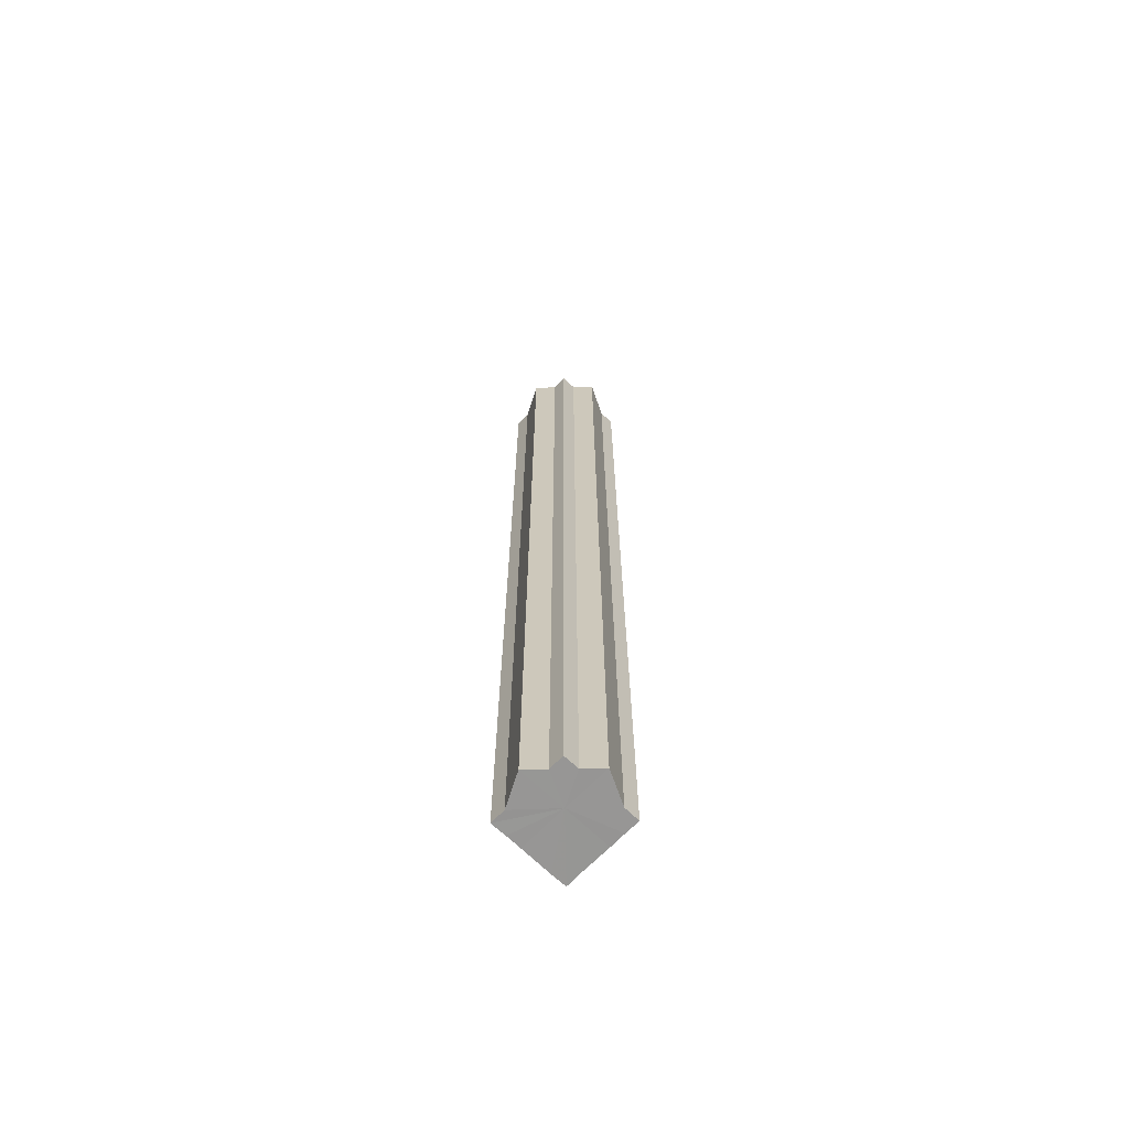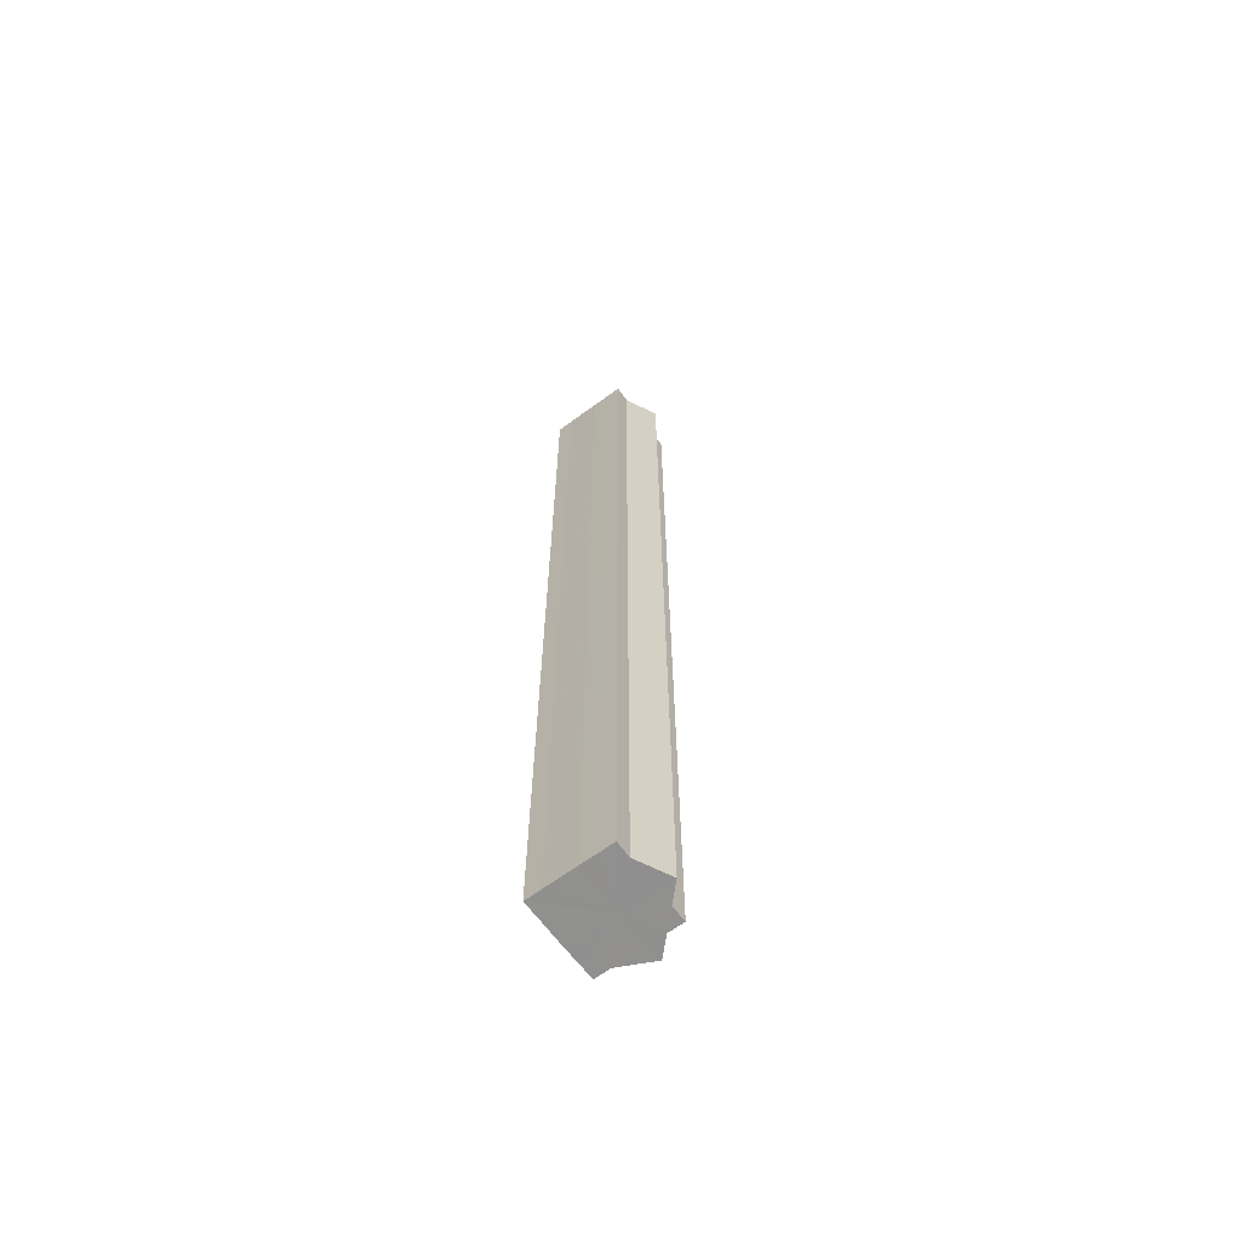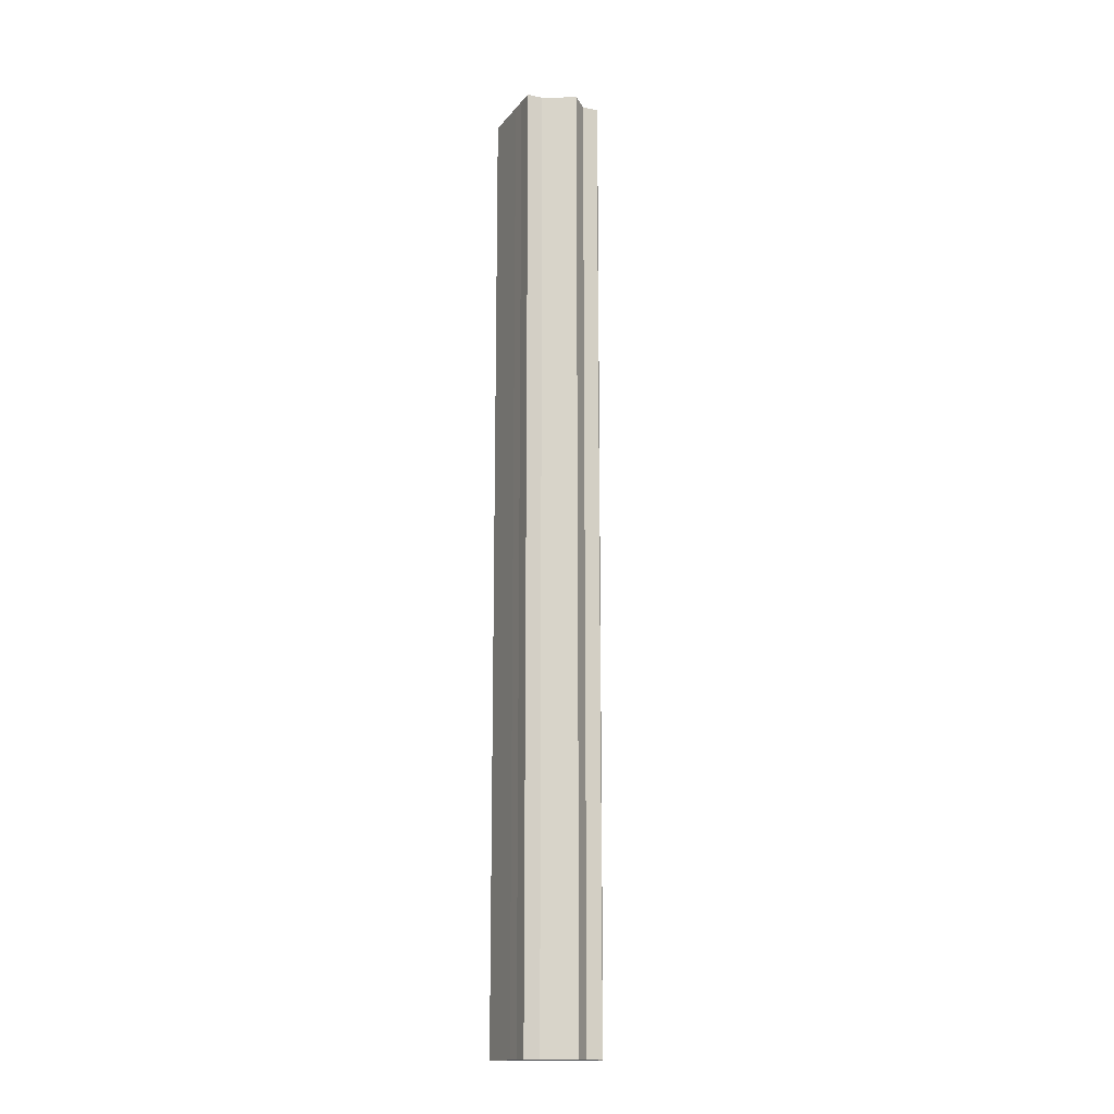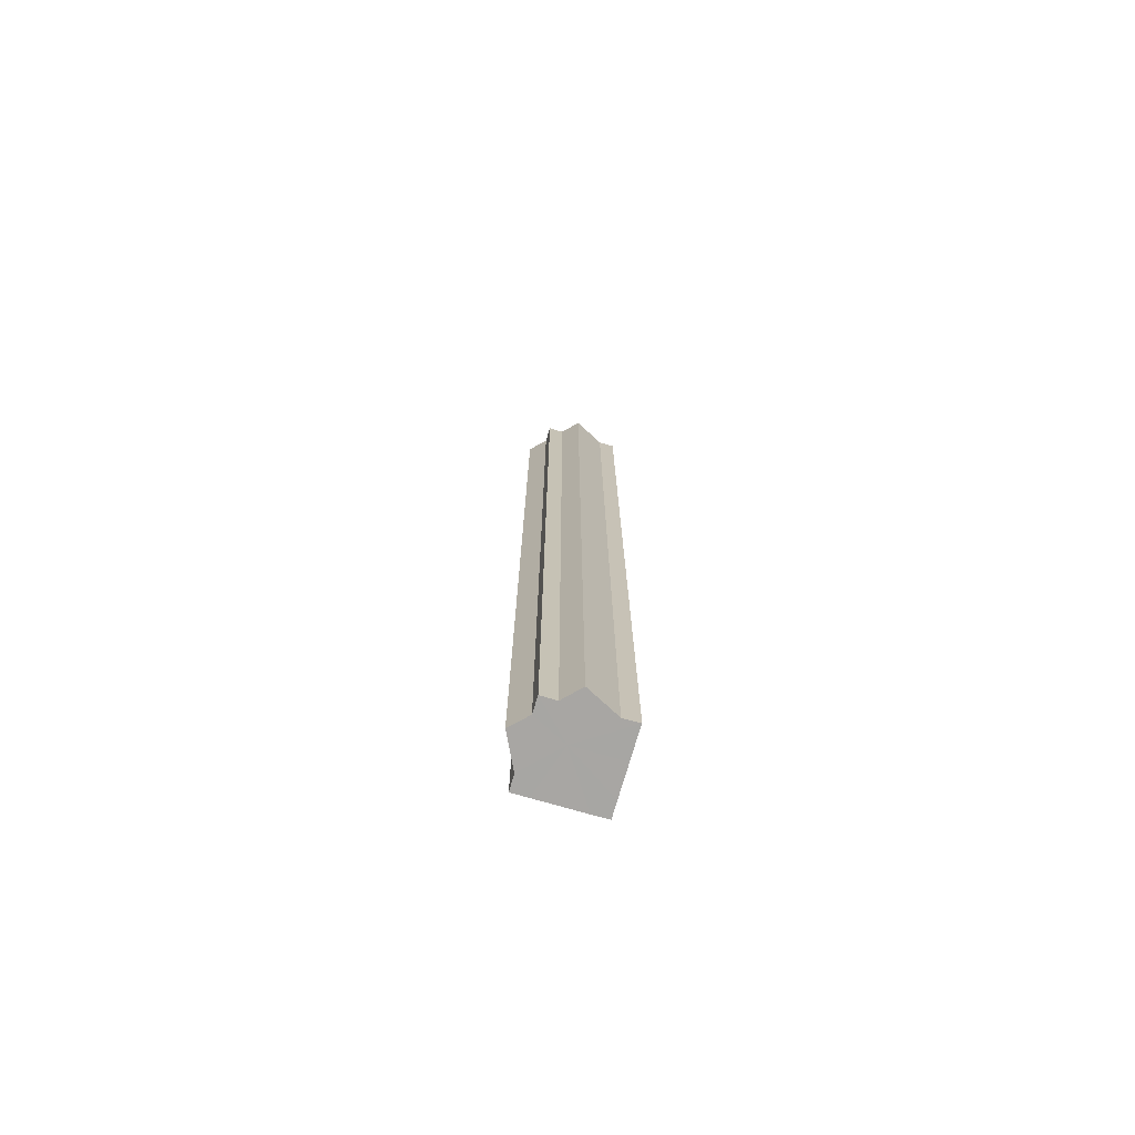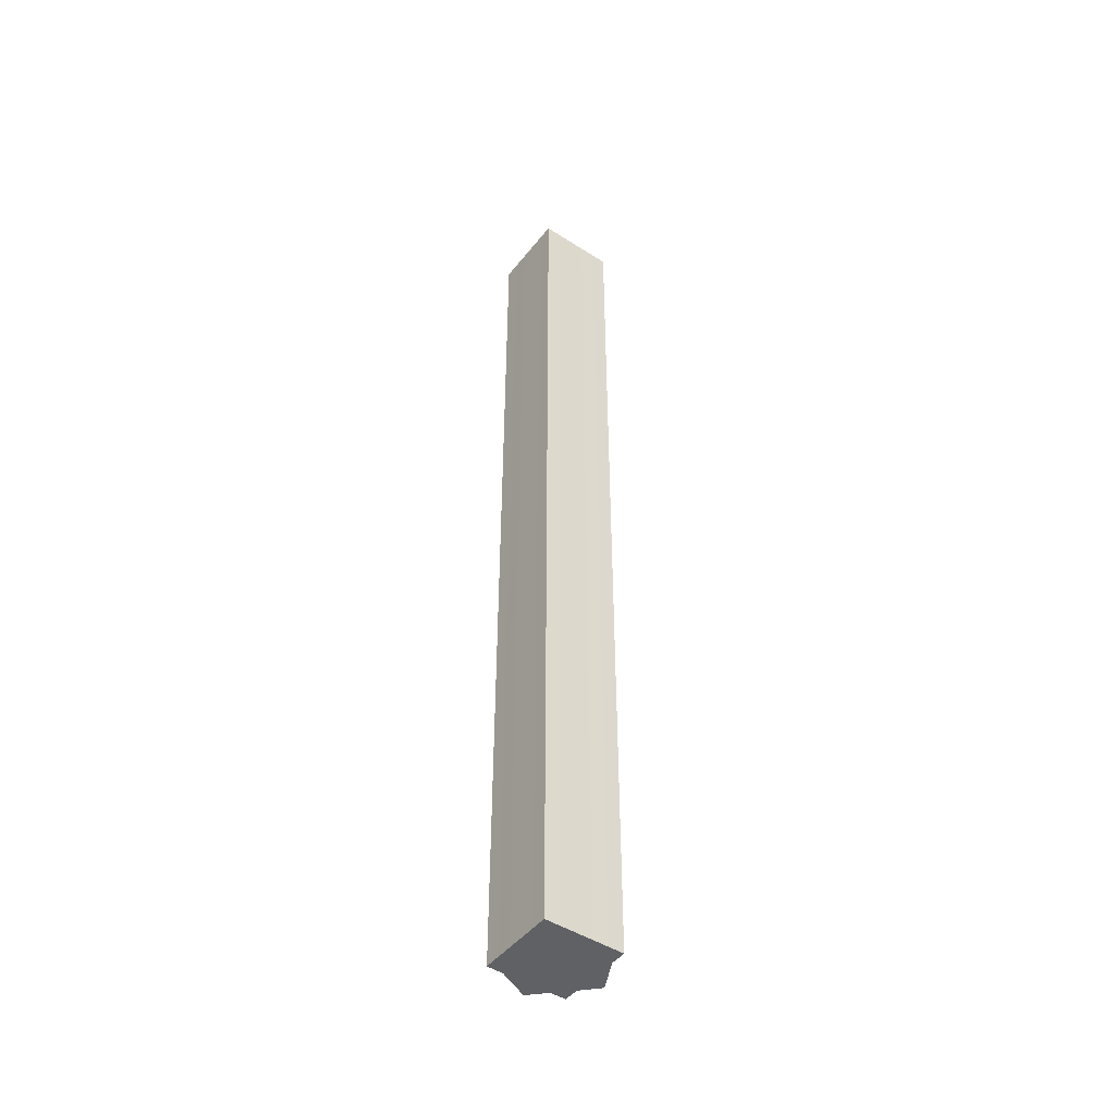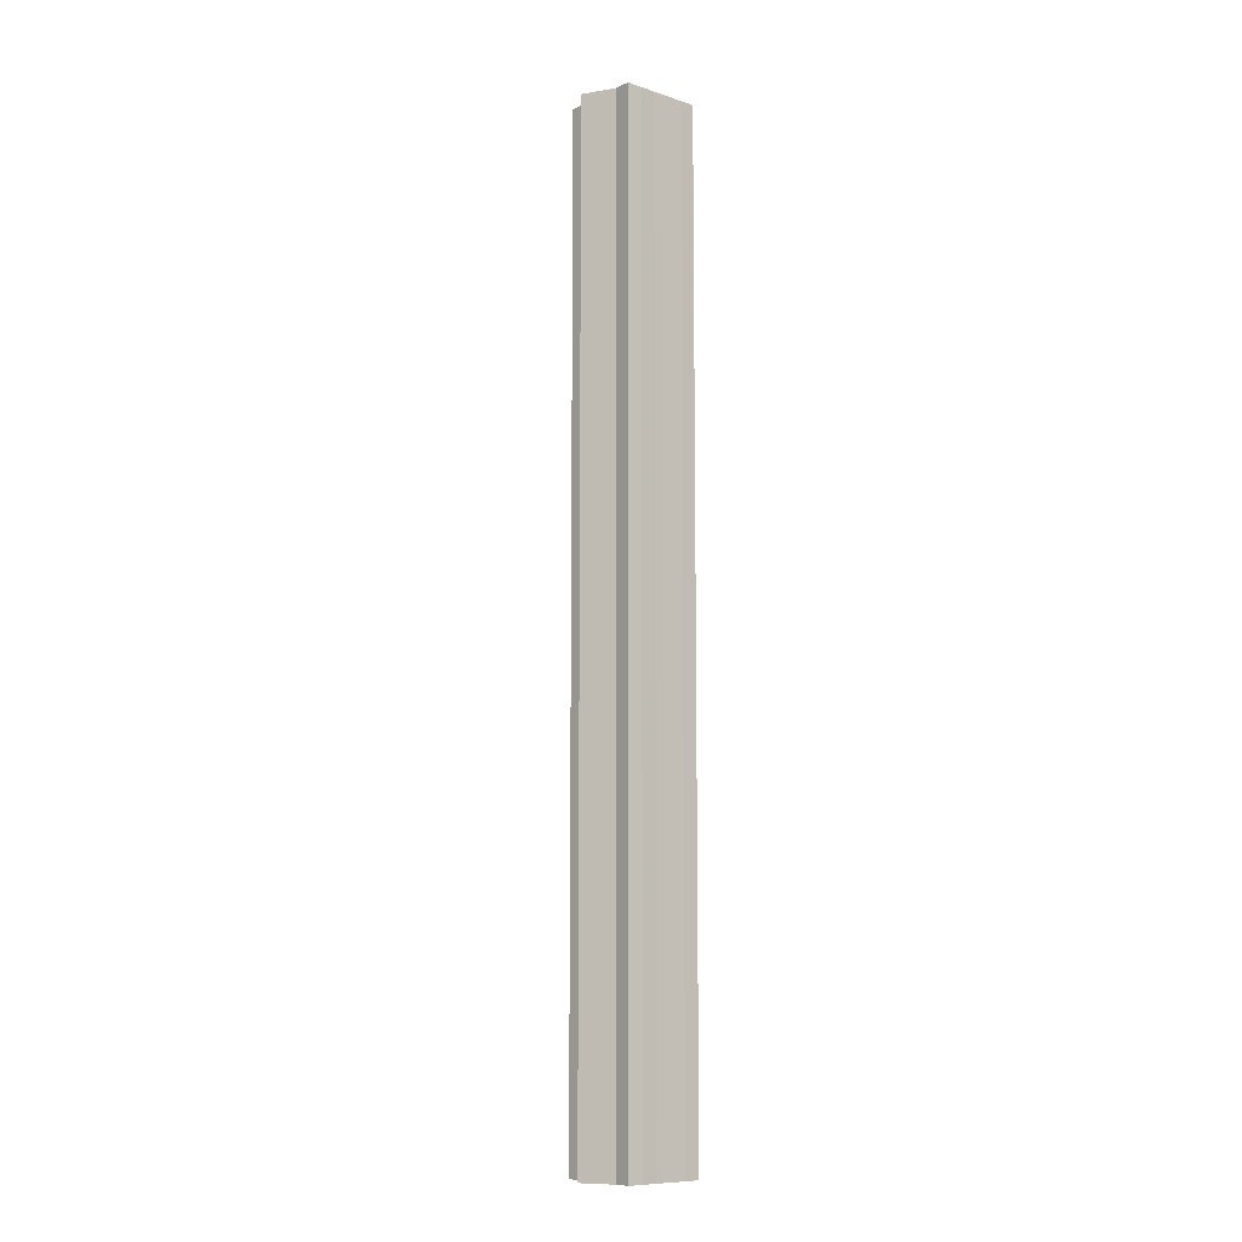
<metadata>
{"format":"obj","ext":"obj","renderer":"f3d","projection":"perspective","resolution":1024,"background":"white","views":[{"elev":-67.8,"azim":-43.9,"up":"+Z"},{"elev":-65.5,"azim":-143.3,"up":"+Z"},{"elev":-15.3,"azim":-114.6,"up":"+Z"},{"elev":-74.3,"azim":-16.1,"up":"+Z"},{"elev":-46.7,"azim":143.9,"up":"+Z"},{"elev":-9.5,"azim":49.9,"up":"+Z"}]}
</metadata>
<code>
o 16475
v 2251 1880 14.77
v 2251 1880 14.77
v 2251 1880 14.16
v 2251 1880 14.77
v 2251 1880 14.16
v 2251 1880 14.77
v 2251 1880 14.16
v 2251 1880 14.77
v 2251 1880 14.16
v 2251 1880 14.77
v 2251 1880 14.16
v 2251 1880 14.77
v 2251 1880 14.16
v 2251 1880 14.77
v 2251 1880 14.16
v 2251 1880 14.77
v 2251 1880 14.16
v 2251 1880 14.77
v 2251 1880 14.77
v 2251 1880 14.77
v 2251 1880 14.77
v 2251 1880 14.77
v 2251 1880 14.77
v 2251 1880 14.77
v 2251 1880 14.77
v 2251 1880 14.77
v 2251 1880 14.16
v 2251 1880 14.16
v 2251 1880 14.77
v 2251 1880 14.16
v 2251 1880 14.77
v 2251 1880 14.77
v 2251 1880 14.16
v 2251 1880 14.77
v 2251 1880 14.77
v 2251 1880 14.16
v 2251 1880 14.77
v 2251 1880 14.77
v 2251 1880 14.77
v 2251 1880 14.77
v 2251 1880 14.16
v 2251 1880 14.77
v 2251 1880 14.16
v 2251 1880 14.77
v 2251 1880 14.16
v 2251 1880 14.77
v 2251 1880 14.77
v 2251 1880 14.77
v 2251 1880 14.77
v 2251 1880 14.16
v 2251 1880 14.16
v 2251 1880 14.16
v 2251 1880 14.16
v 2251 1880 14.16
v 2251 1880 14.77
v 2251 1880 14.16
v 2251 1880 14.77
v 2251 1880 14.16
v 2251 1880 14.77
v 2251 1880 14.16
v 2251 1880 14.77
v 2251 1880 14.16
v 2251 1880 14.77
v 2251 1880 14.16
v 2251 1880 14.77
v 2251 1880 14.77
v 2251 1880 14.77
v 2251 1880 14.77
v 2251 1880 14.77
v 2251 1880 14.77
v 2251 1880 14.16
v 2251 1880 14.77
v 2251 1880 14.16
v 2251 1880 14.77
v 2251 1880 14.16
v 2251 1880 14.77
v 2251 1880 14.16
v 2251 1880 14.77
v 2251 1880 14.16
v 2251 1880 14.77
v 2251 1880 14.16
v 2251 1880 14.16
v 2251 1880 14.16
v 2251 1880 14.16
v 2251 1880 14.16
v 2251 1880 14.16
v 2251 1880 14.16
v 2251 1880 14.16
v 2251 1880 14.16
v 2251 1880 14.16
v 2251 1880 14.16
v 2251 1880 14.16
v 2251 1880 14.16
v 2251 1880 14.16
v 2251 1880 14.16
v 2251 1880 14.16
v 2251 1880 14.16
v 2251 1880 14.16
f 1 2 3
f 2 4 5
f 6 1 7
f 8 6 9
f 9 10 11
f 11 12 13
f 13 14 15
f 15 16 17
f 18 16 19
f 18 20 16
f 18 19 21
f 18 22 20
f 18 21 23
f 18 24 22
f 18 23 25
f 18 26 24
f 27 25 28
f 18 25 29
f 30 31 27
f 18 29 32
f 33 34 30
f 18 32 35
f 36 37 33
f 38 39 36
f 39 40 41
f 40 42 43
f 42 44 45
f 18 35 46
f 18 46 47
f 18 47 48
f 18 48 49
f 18 49 26
f 50 26 51
f 52 46 53
f 54 55 50
f 56 57 52
f 58 59 54
f 60 61 56
f 62 63 58
f 64 65 60
f 66 67 62
f 68 69 64
f 67 70 71
f 69 72 73
f 70 74 75
f 74 76 77
f 72 78 79
f 78 80 81
f 82 83 84
f 82 85 83
f 82 84 86
f 82 87 85
f 82 86 88
f 82 89 87
f 82 88 90
f 82 91 89
f 82 90 92
f 82 93 91
f 82 92 94
f 82 95 93
f 82 94 96
f 82 97 95
f 82 96 98
f 82 98 97

</code>
